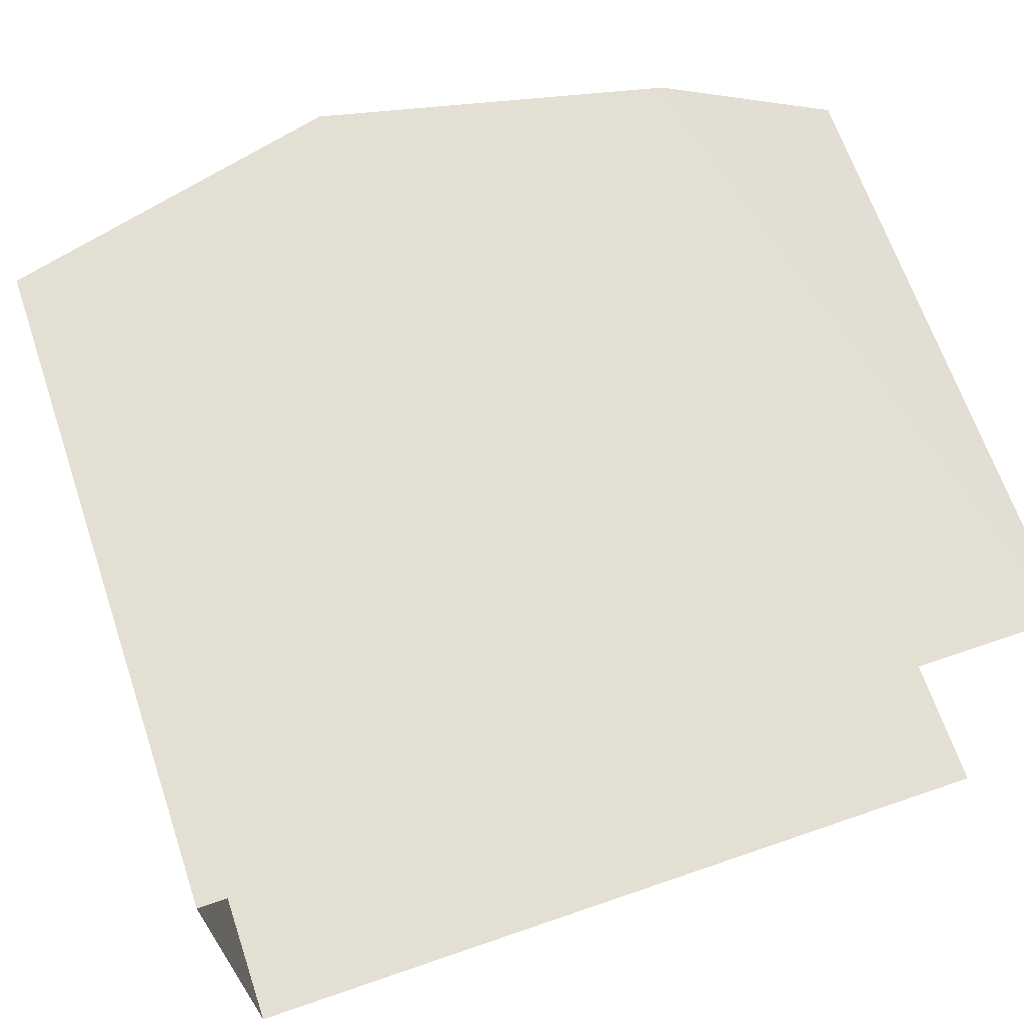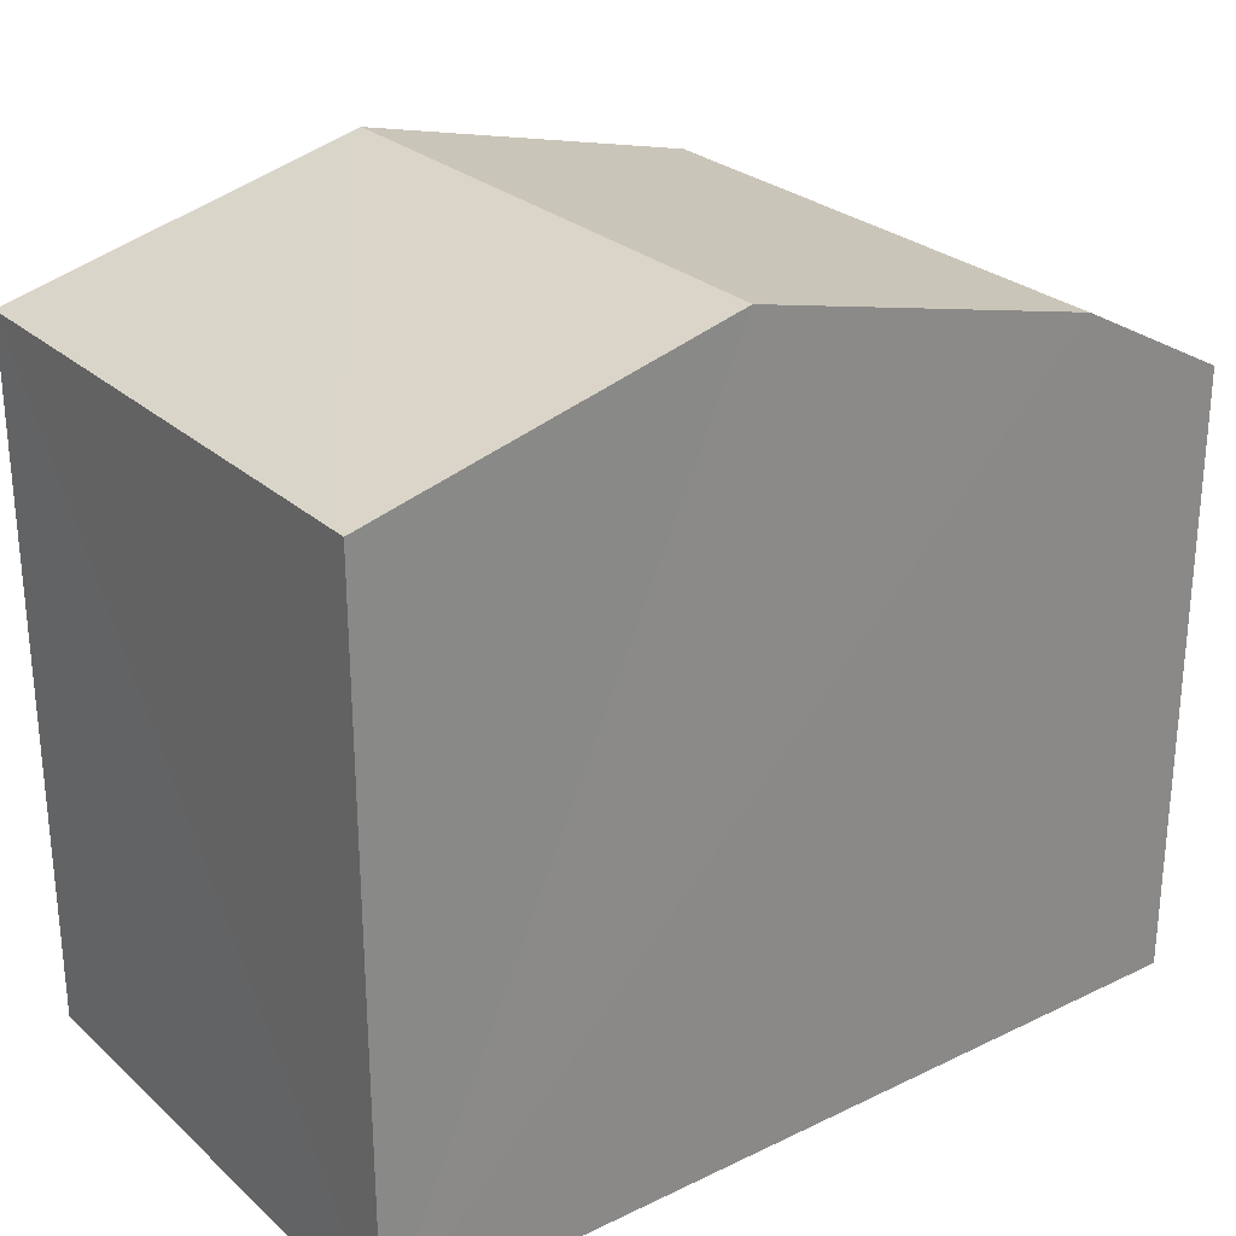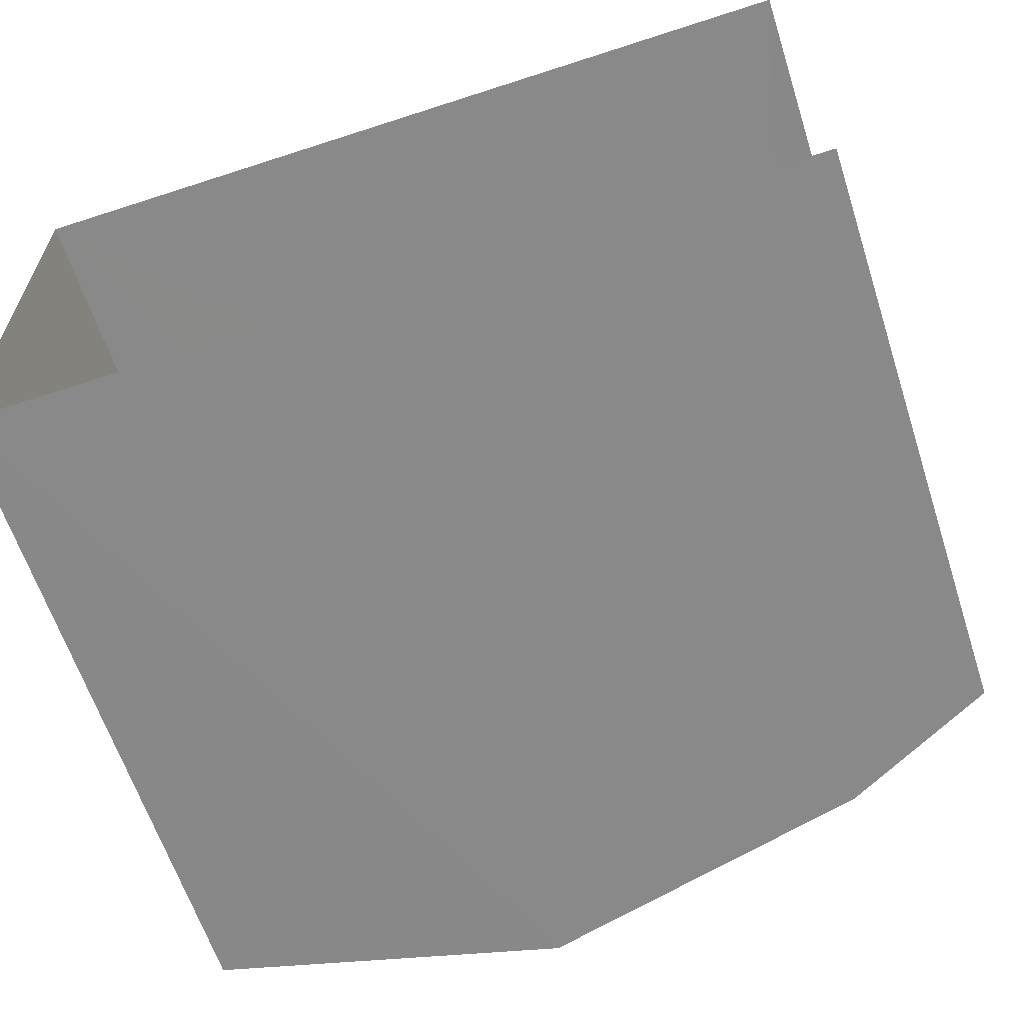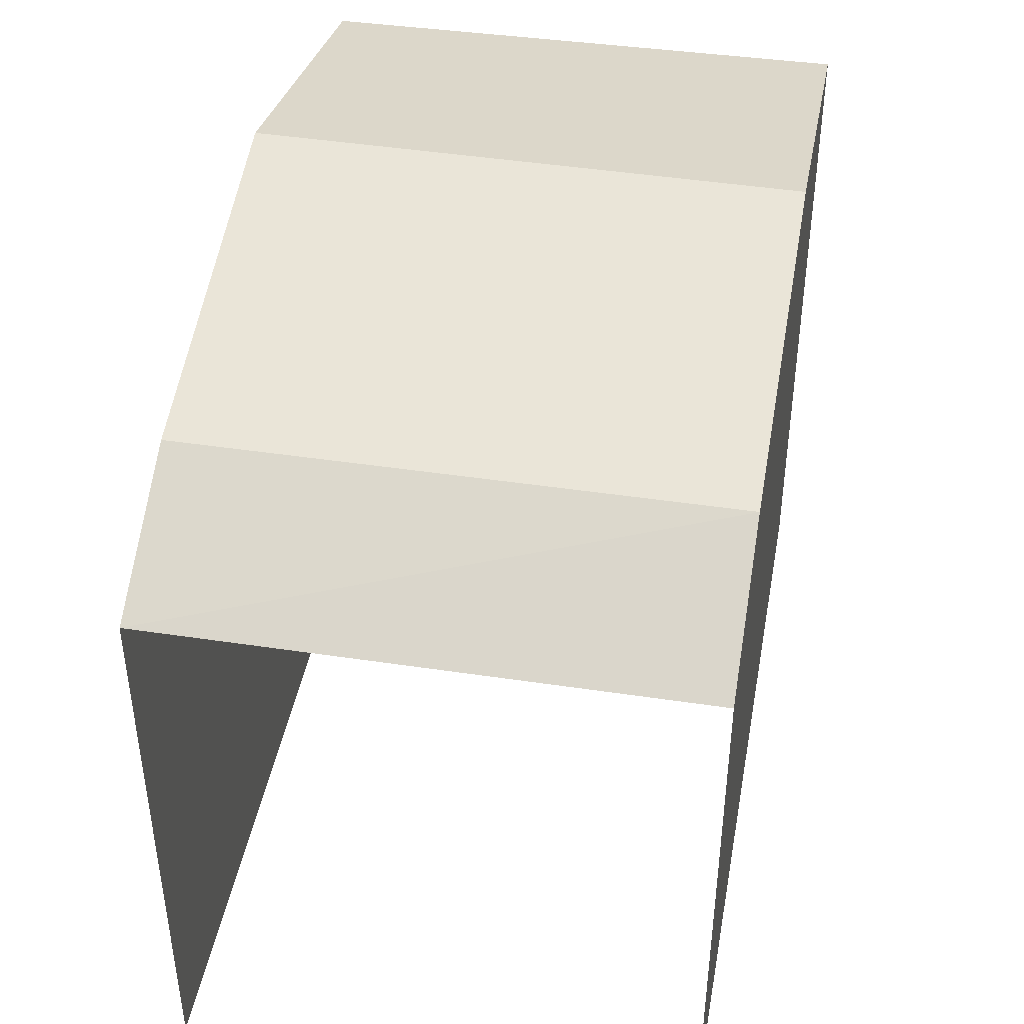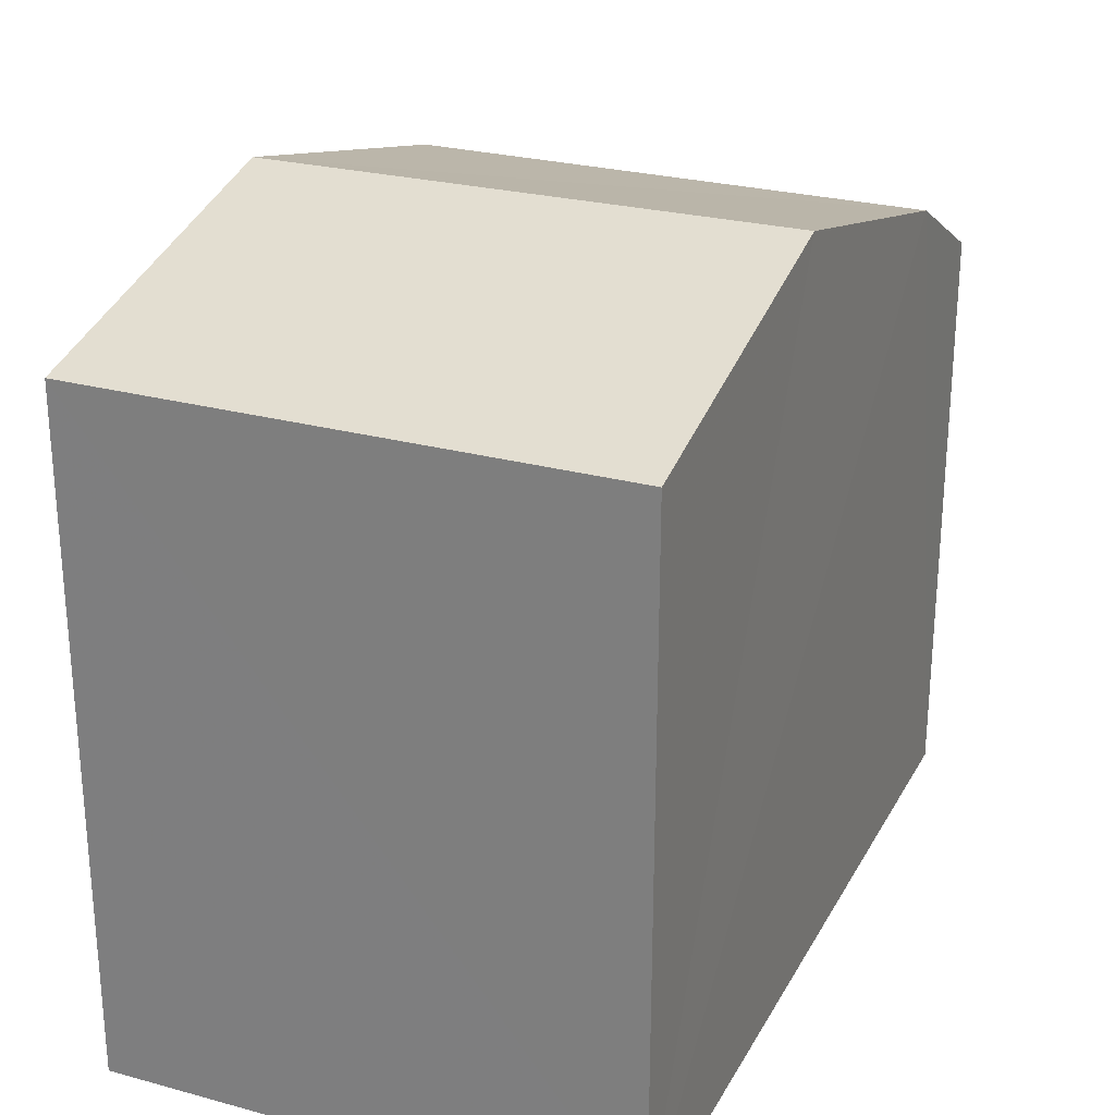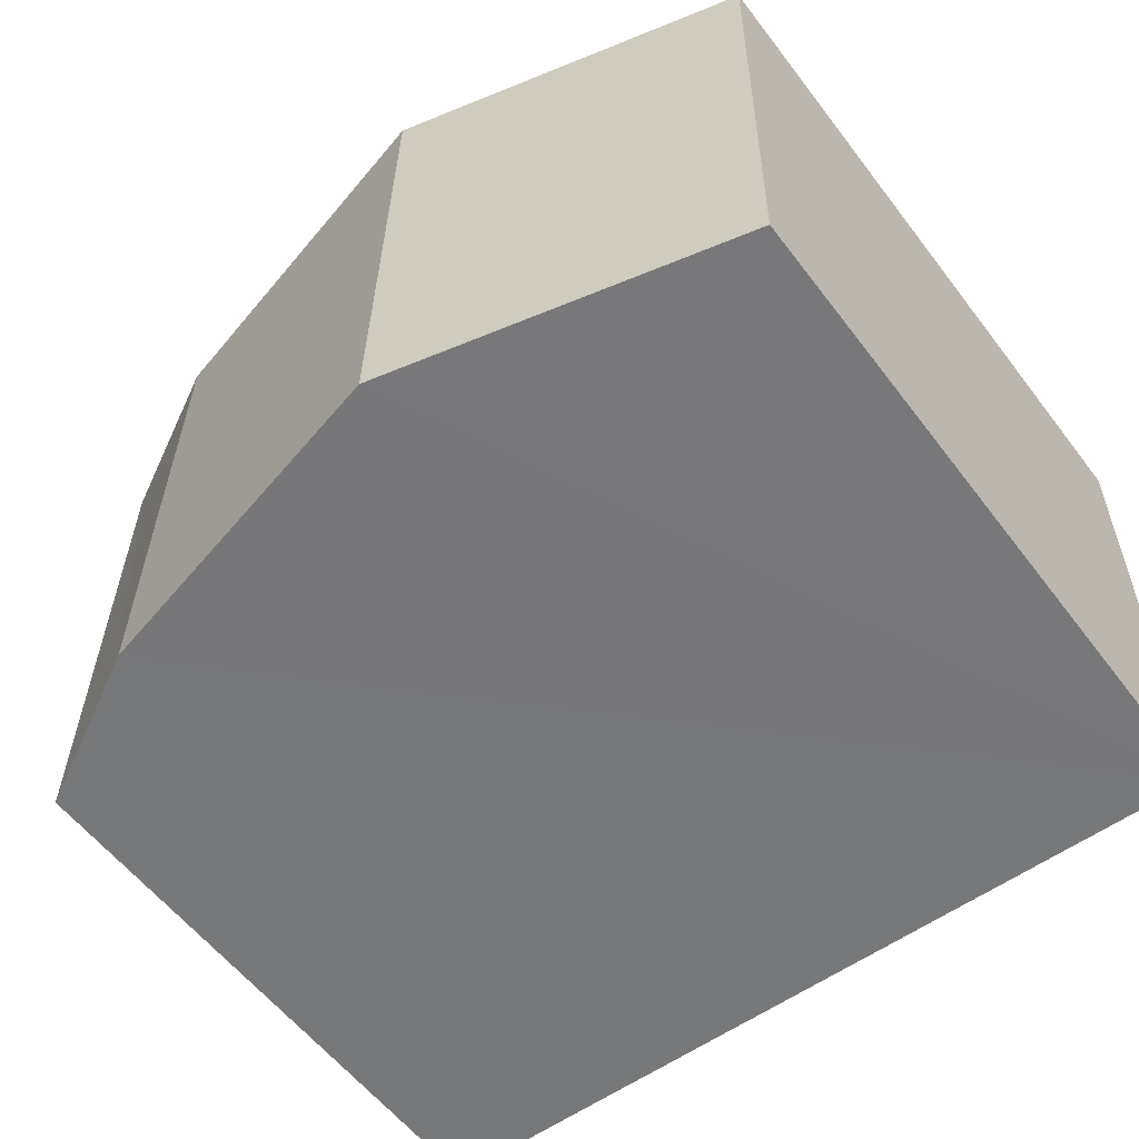
<metadata>
{"format":"obj","ext":"obj","renderer":"f3d","projection":"perspective","resolution":1024,"background":"white","views":[{"elev":66.3,"azim":161.1,"up":"+Y"},{"elev":27.0,"azim":142.5,"up":"+Z"},{"elev":-62.8,"azim":-162.0,"up":"+Y"},{"elev":43.5,"azim":-80.4,"up":"+Z"},{"elev":25.9,"azim":112.5,"up":"+Z"},{"elev":-57.8,"azim":37.0,"up":"+Y"}]}
</metadata>
<code>
v -3.735e+05 -1.053e+05 21.99
v -3.735e+05 -1.053e+05 21.99
v -3.735e+05 -1.053e+05 21.99
v -3.735e+05 -1.053e+05 21.99
v -3.735e+05 -1.053e+05 28.65
v -3.735e+05 -1.053e+05 28.65
v -3.735e+05 -1.053e+05 29.48
v -3.735e+05 -1.053e+05 29.48
v -3.735e+05 -1.053e+05 27.84
v -3.735e+05 -1.053e+05 27.84
v -3.735e+05 -1.053e+05 28.65
v -3.735e+05 -1.053e+05 28.65
f 1 2 3
f 1 4 2
f 10 4 1
f 10 9 4
f 5 6 7
f 8 5 7
f 6 5 9
f 10 6 9
f 7 11 8
f 7 12 11
f 11 2 8
f 8 2 5
f 5 4 9
f 5 2 4
f 12 3 2
f 11 12 2
f 12 7 3
f 1 3 6
f 1 6 10
f 3 7 6

</code>
